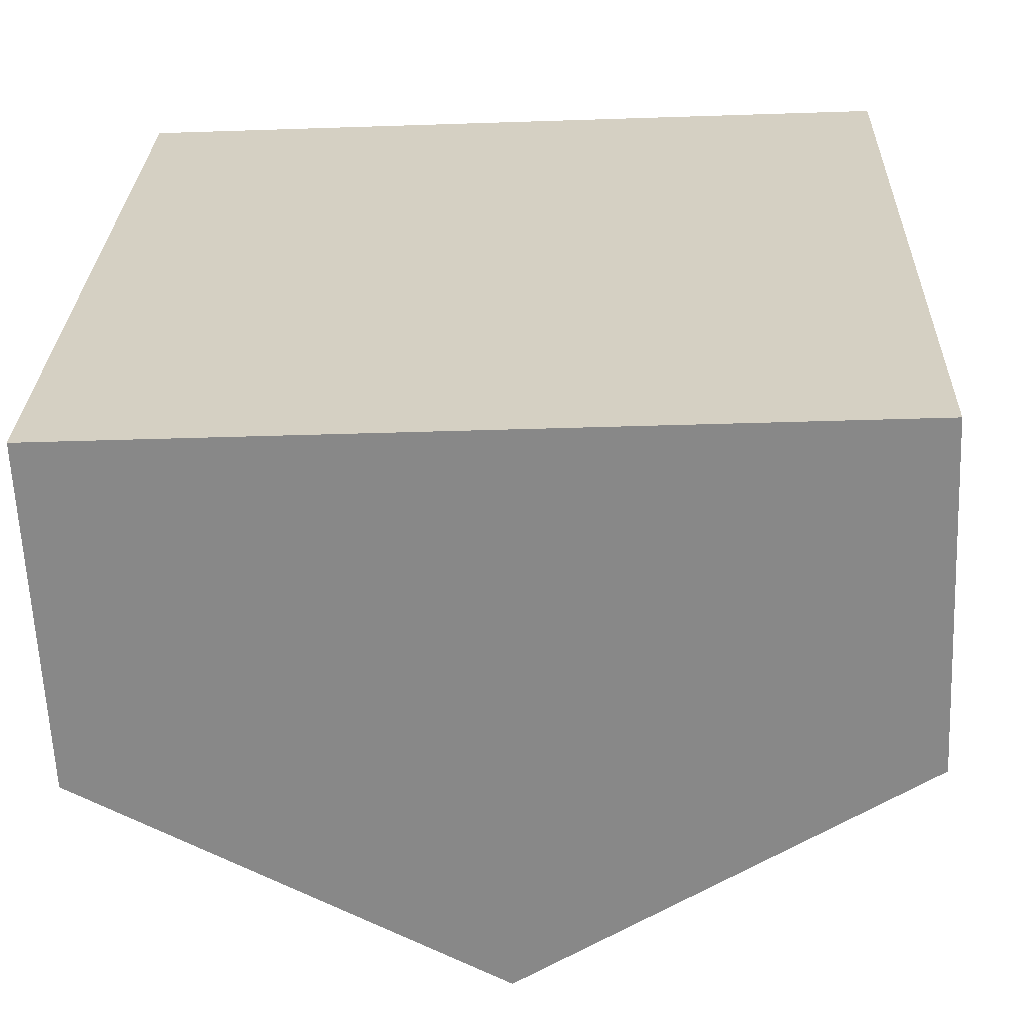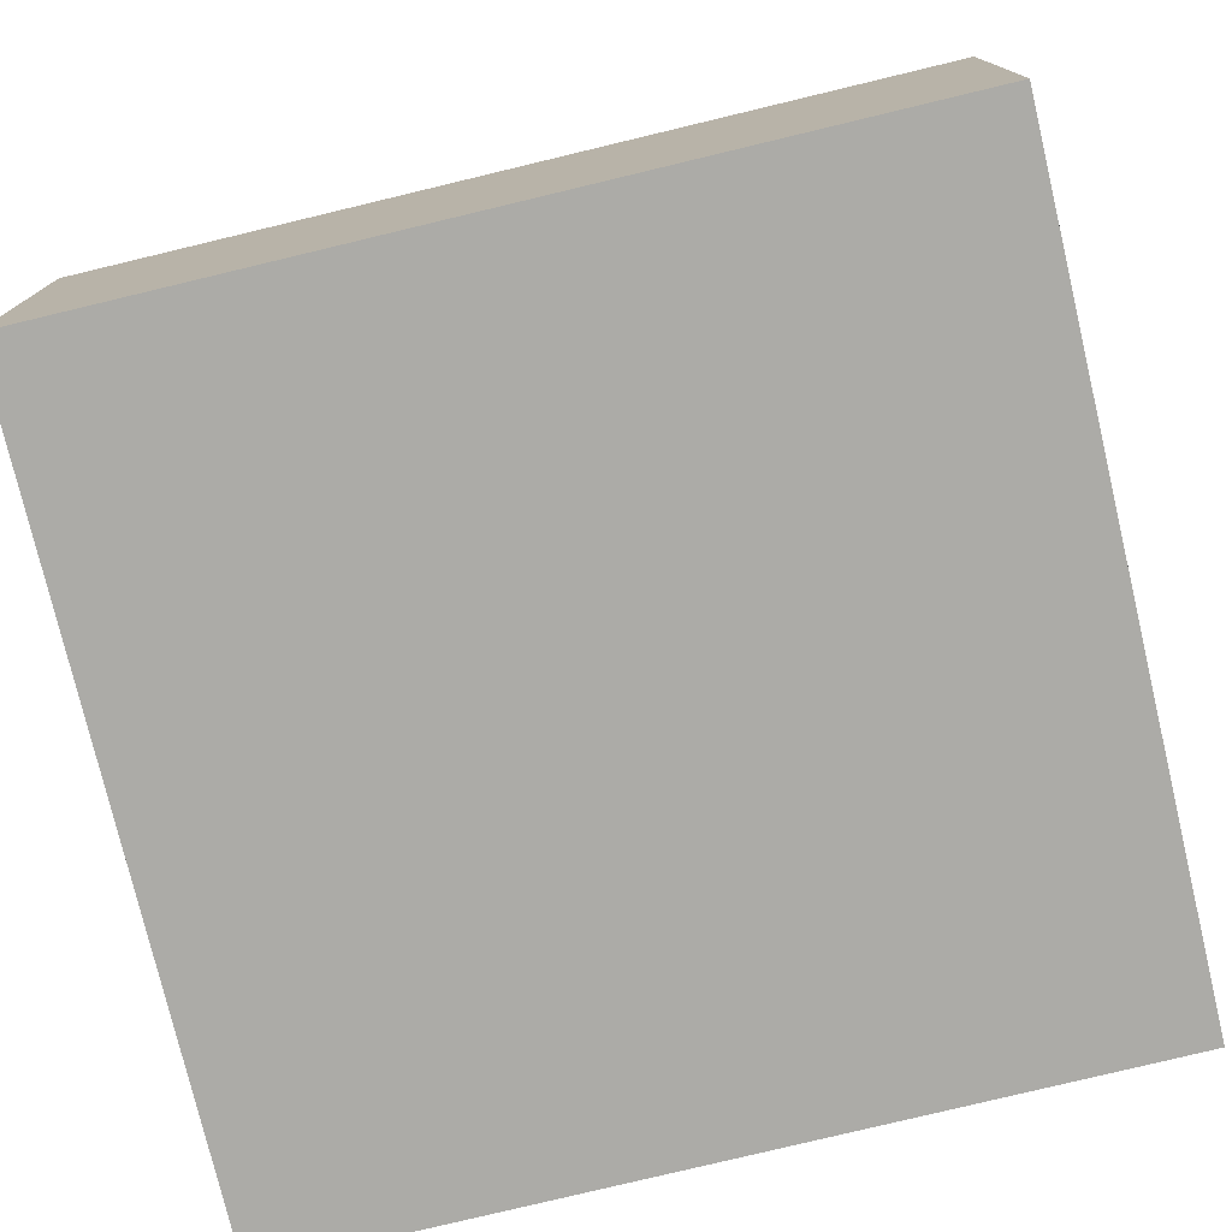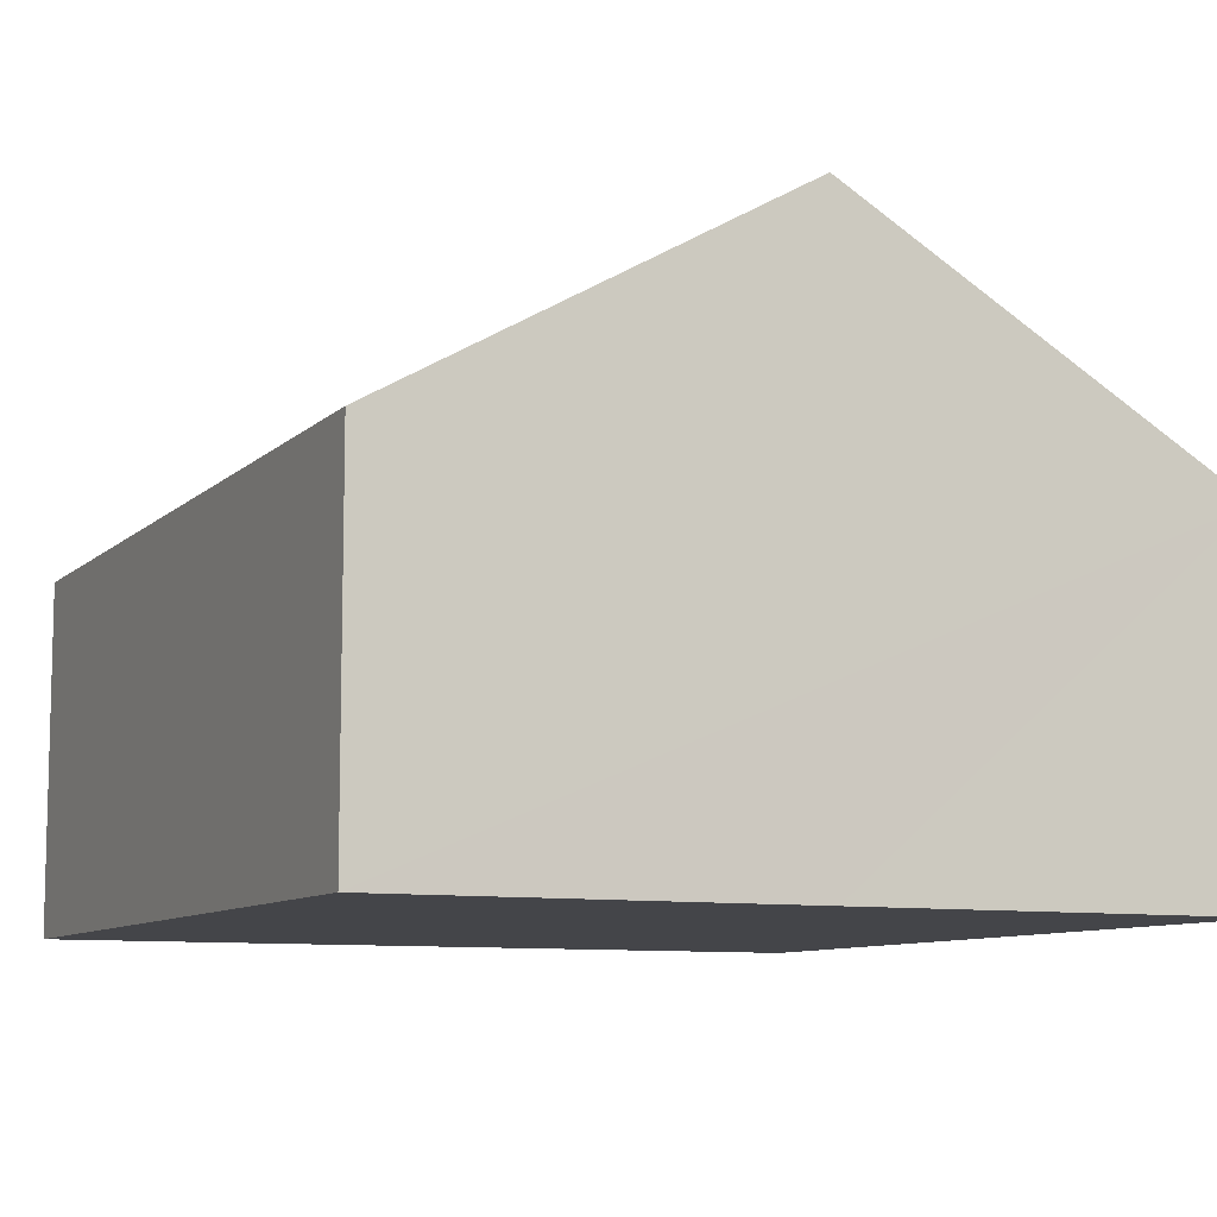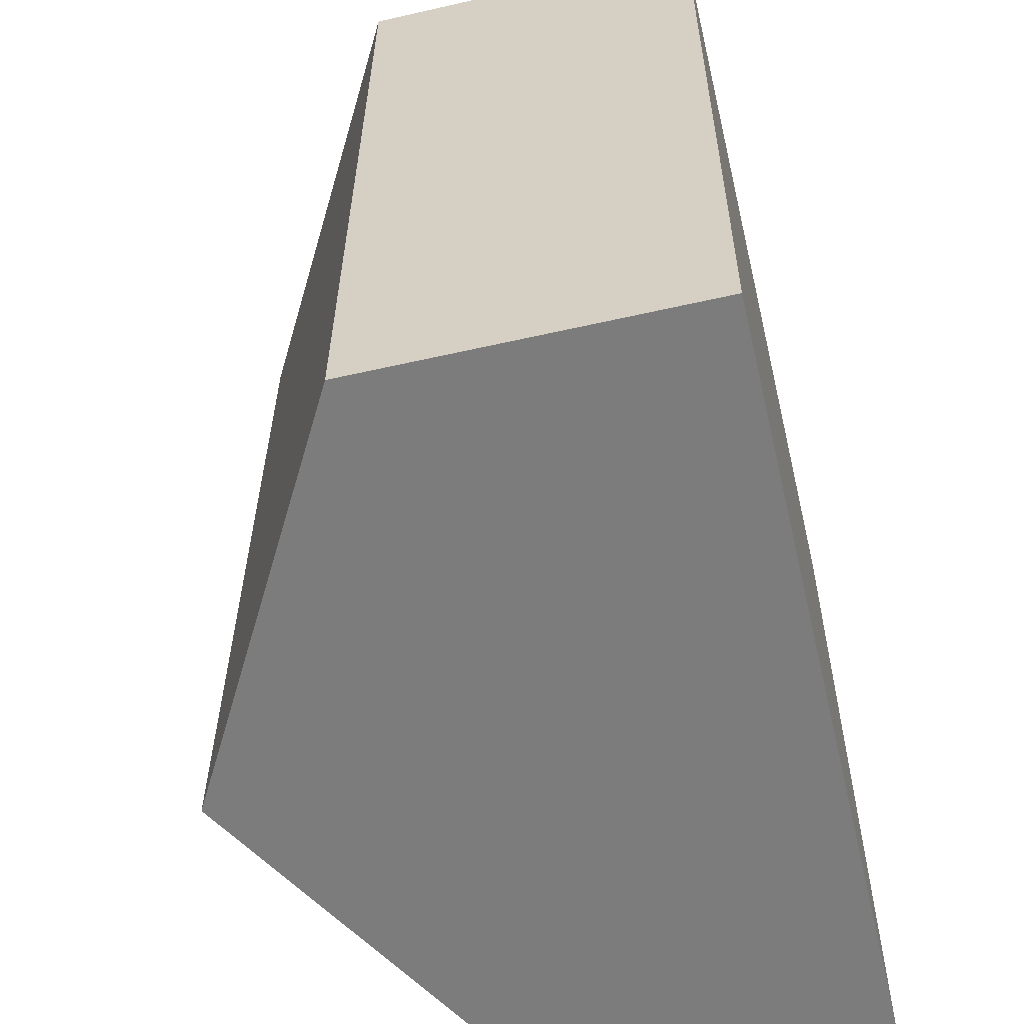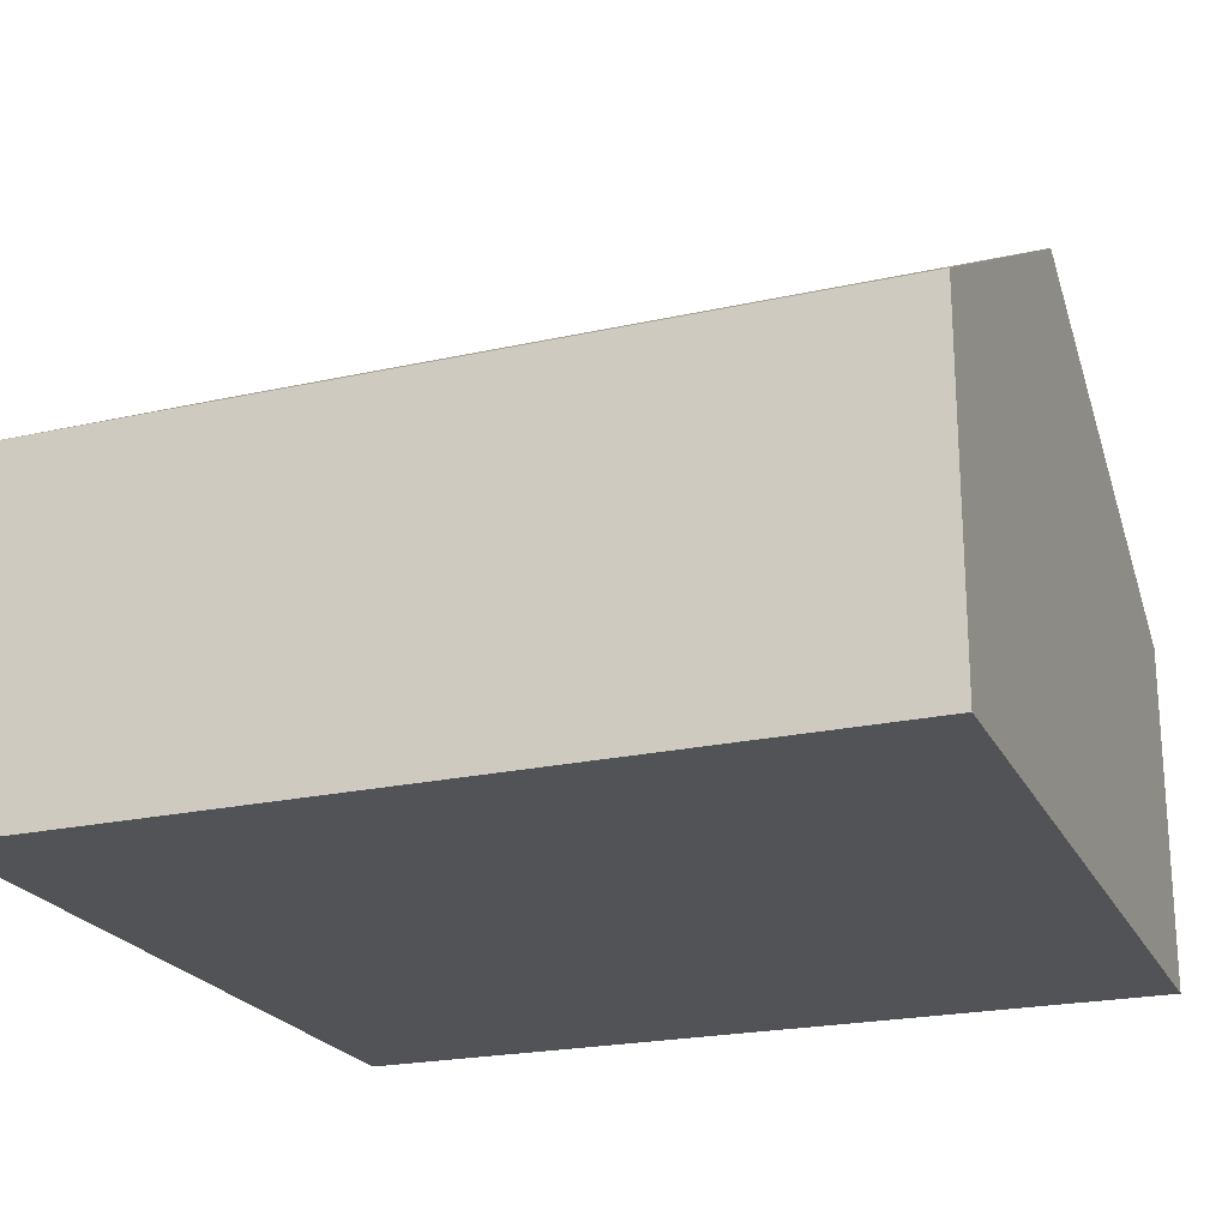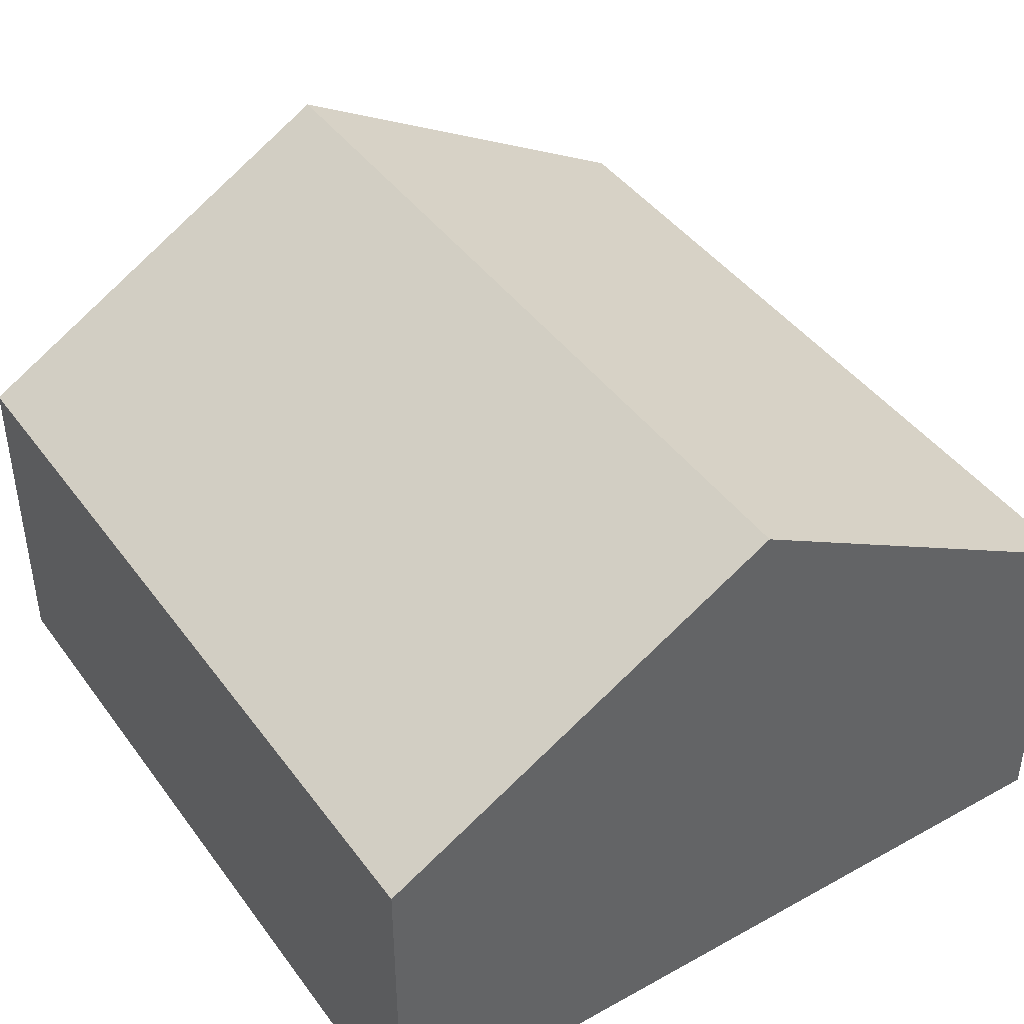
<metadata>
{"format":"obj","ext":"obj","renderer":"f3d","projection":"perspective","resolution":1024,"background":"white","views":[{"elev":-63.2,"azim":2.6,"up":"+Z"},{"elev":-76.3,"azim":105.4,"up":"+Y"},{"elev":-9.1,"azim":-23.5,"up":"+Y"},{"elev":-57.0,"azim":-76.6,"up":"+Z"},{"elev":-22.2,"azim":-67.3,"up":"+Y"},{"elev":42.6,"azim":148.6,"up":"+Y"}]}
</metadata>
<code>
v  9.028 3.754 8.712
v  4.377 6.267 -0.151
v  4.625 6.267 8.887
v  8.725 3.785 -0.301
v  0 3.769 2.308e-16
v  0.249 3.769 9.061
v  0.249 -5.548e-16 9.061
v  4.625 -5.442e-16 8.887
v  9.028 -5.335e-16 8.712
v  8.725 1.843e-17 -0.301
v  4.377 9.246e-18 -0.151
v  0 0 0
g defaultobject
f 1 2 3
f 2 1 4
f 5 3 2
f 3 5 6
f 7 3 6
f 3 7 1
f 1 7 8
f 1 8 9
f 1 10 4
f 10 1 9
f 10 2 4
f 2 10 5
f 5 10 11
f 5 11 12
f 12 6 5
f 6 12 7
f 8 10 9
f 10 8 7
f 10 7 11
f 11 7 12

</code>
